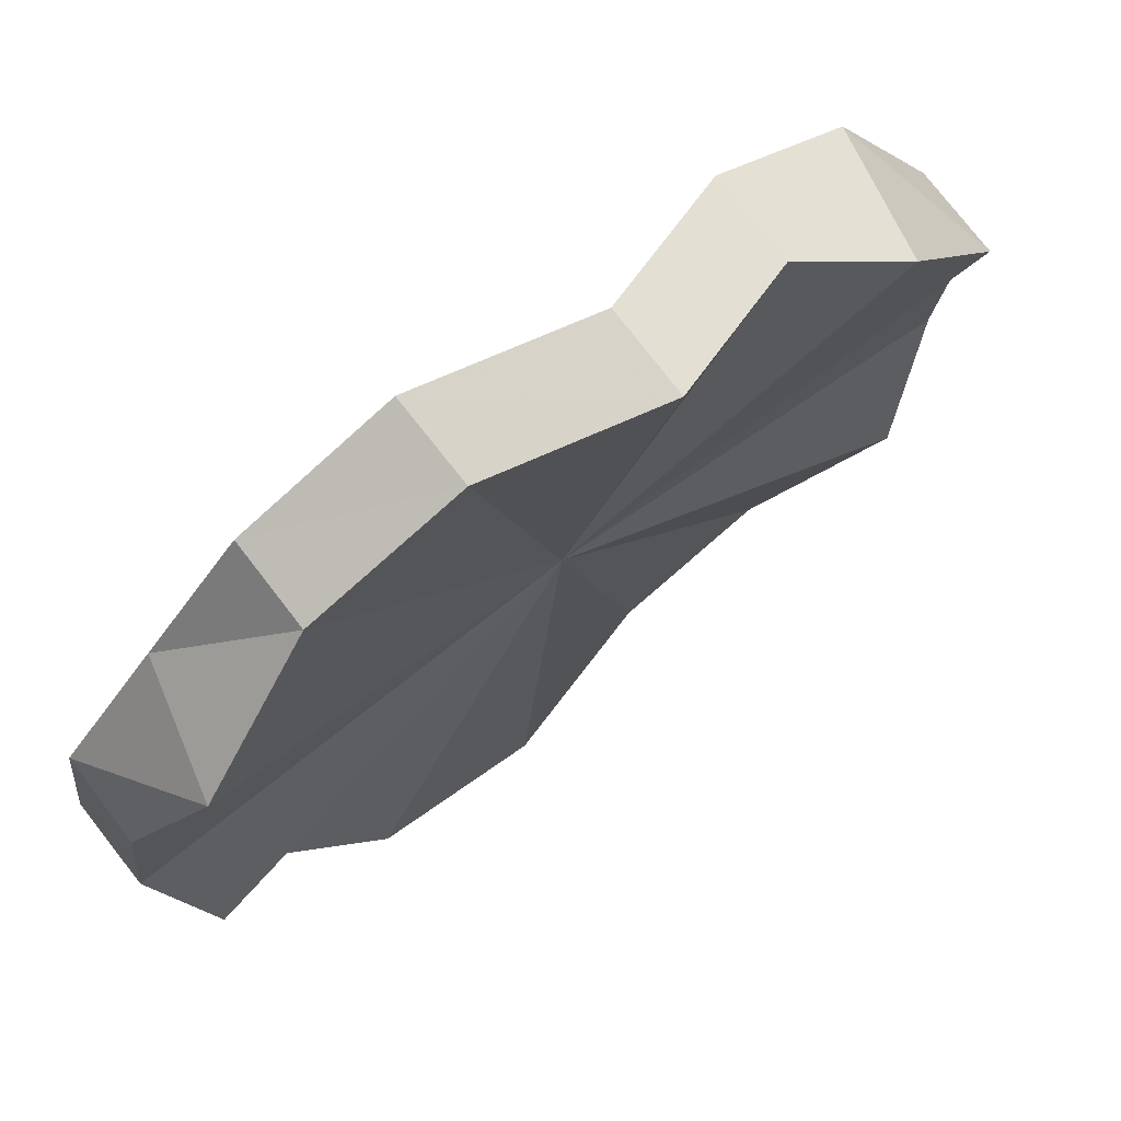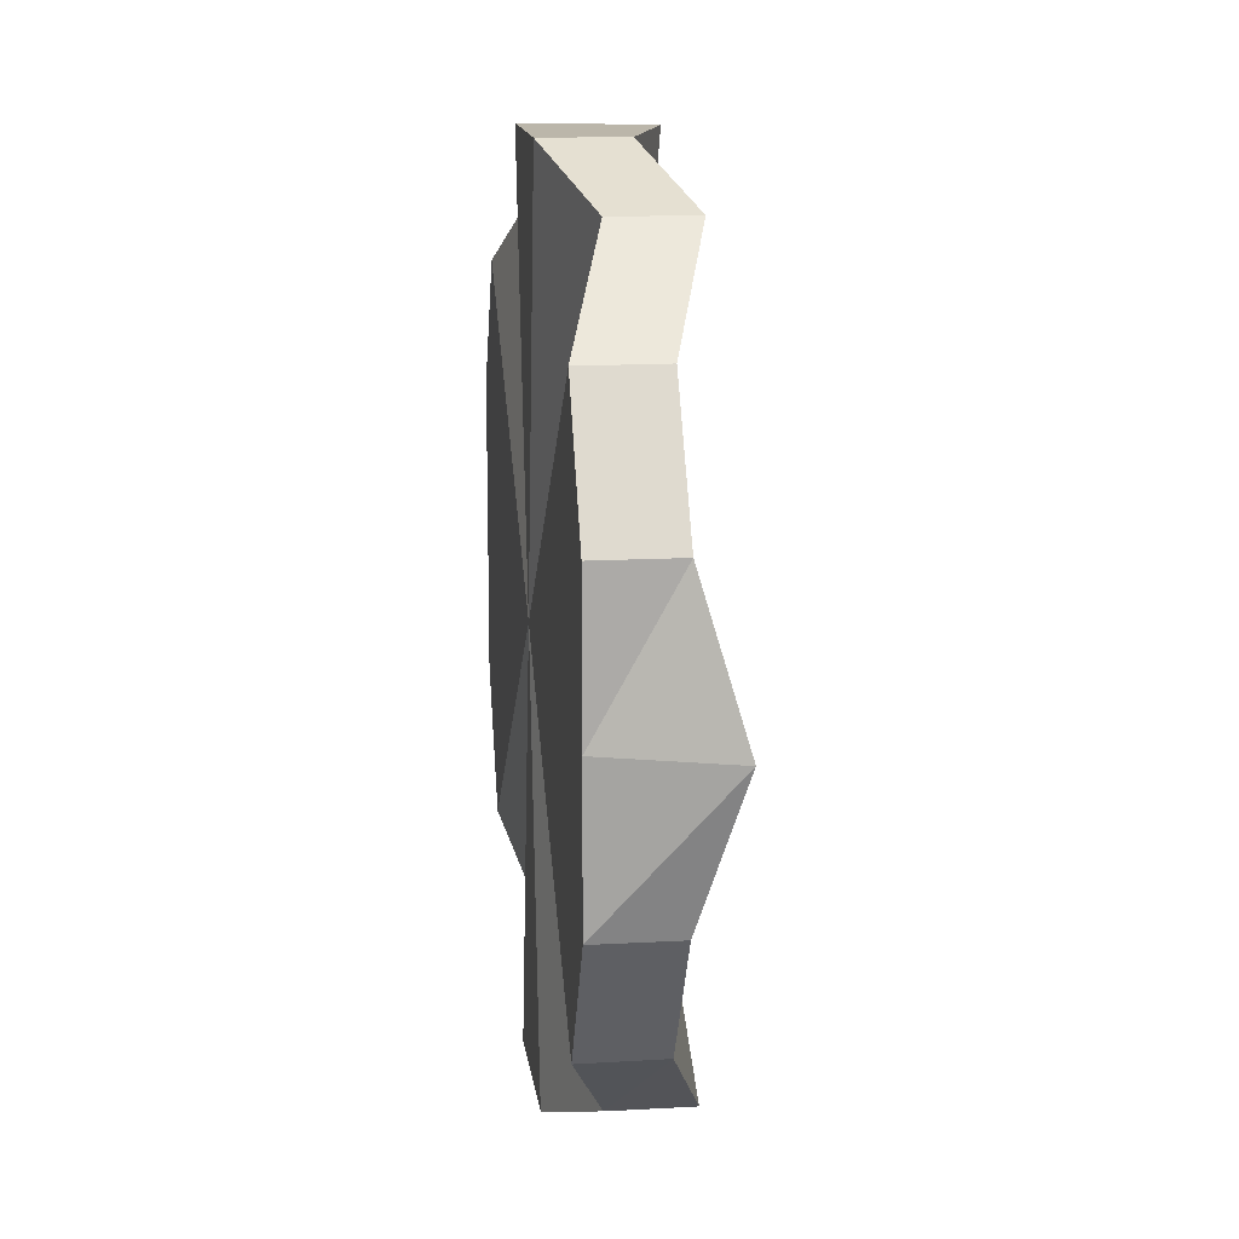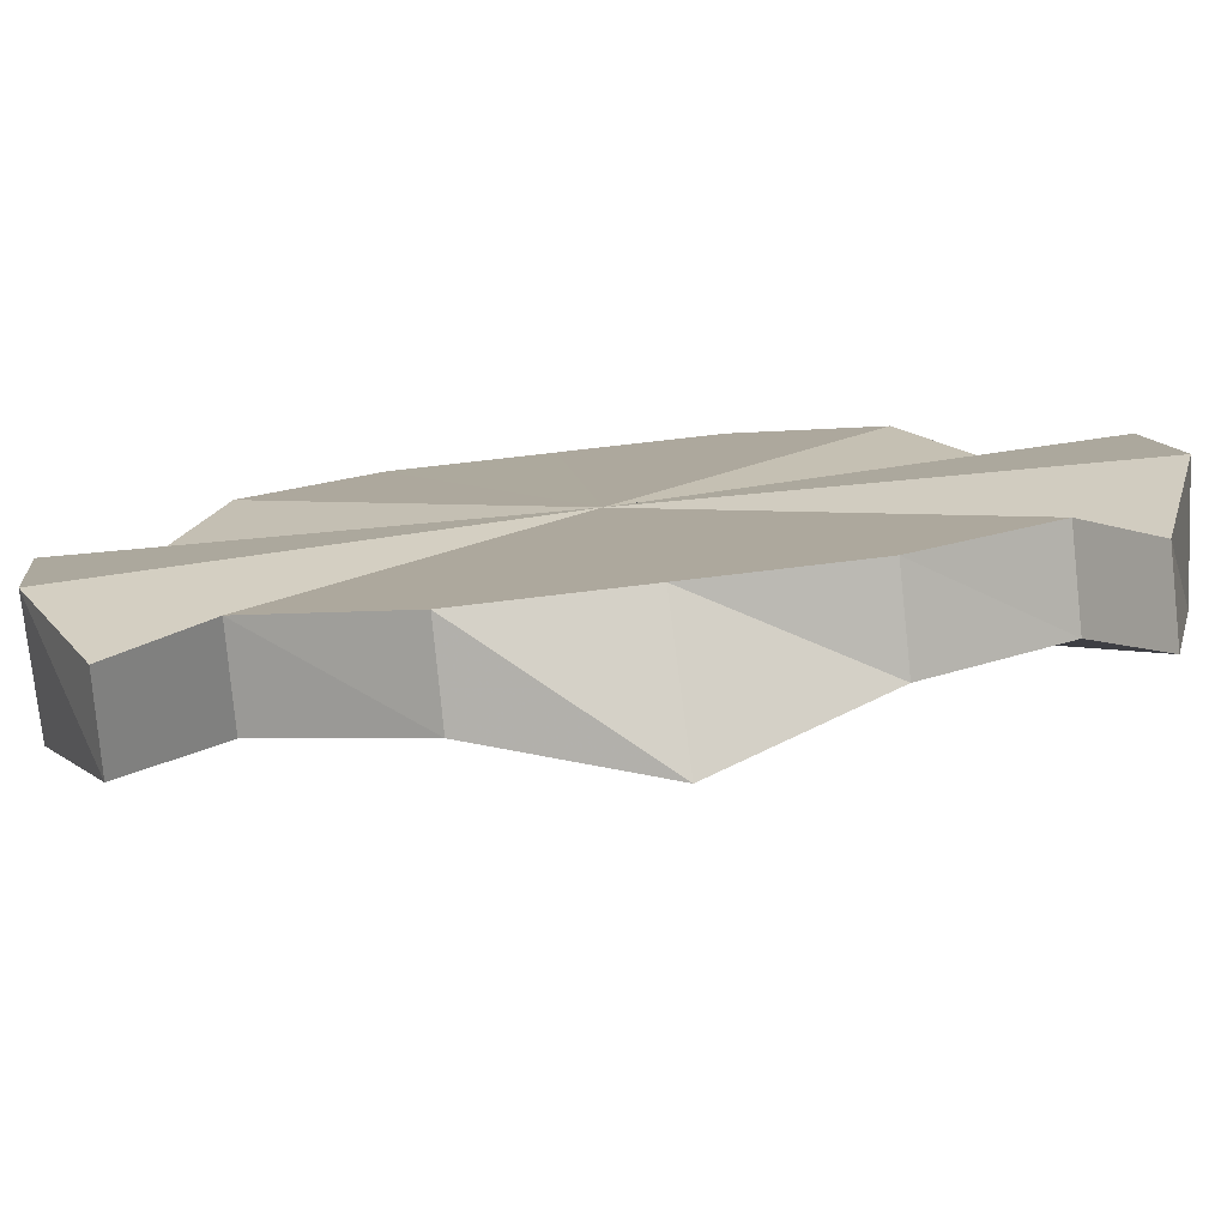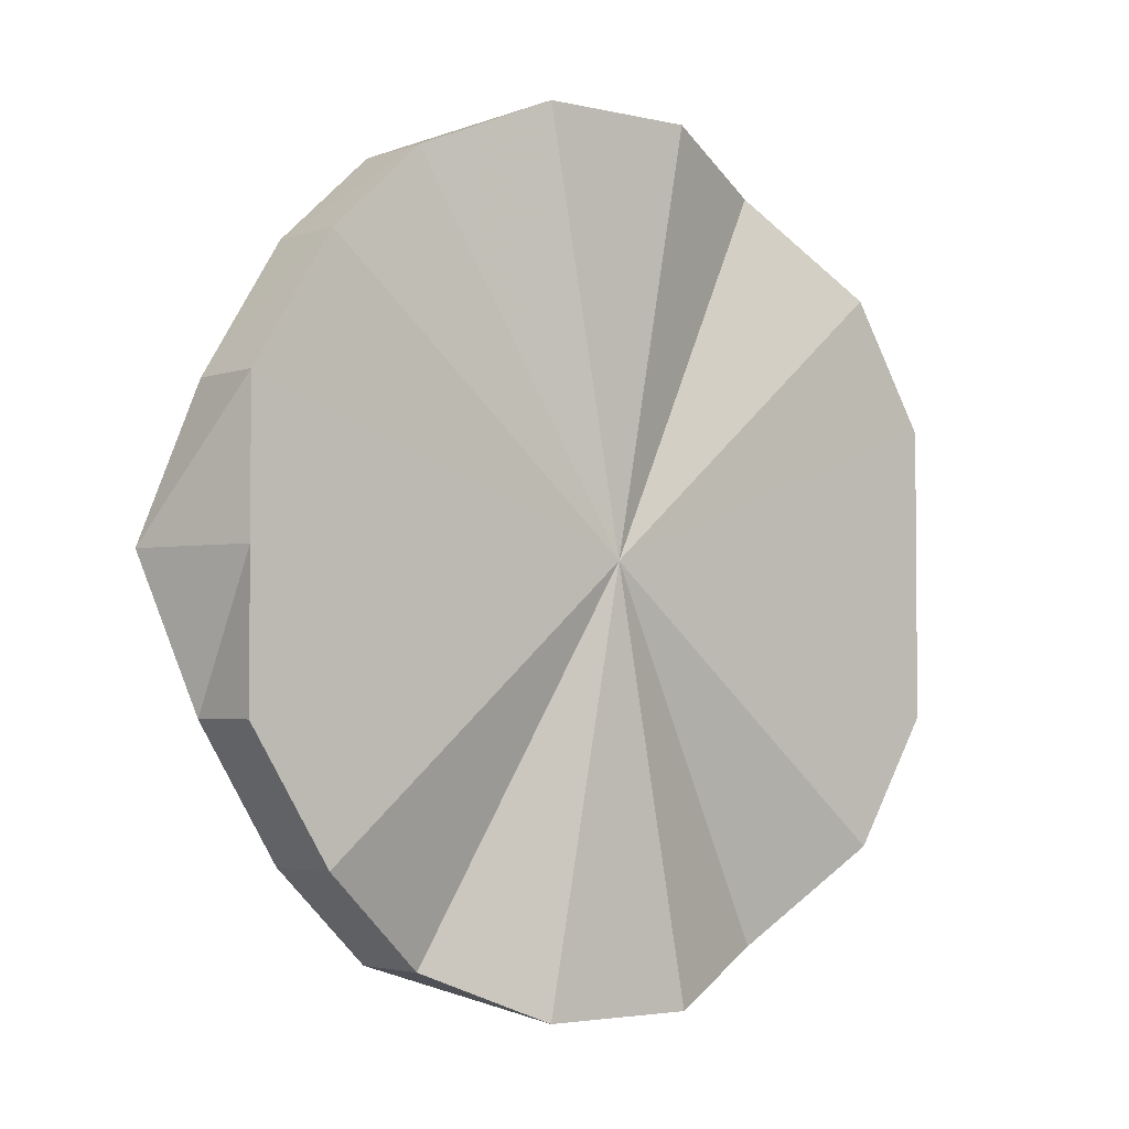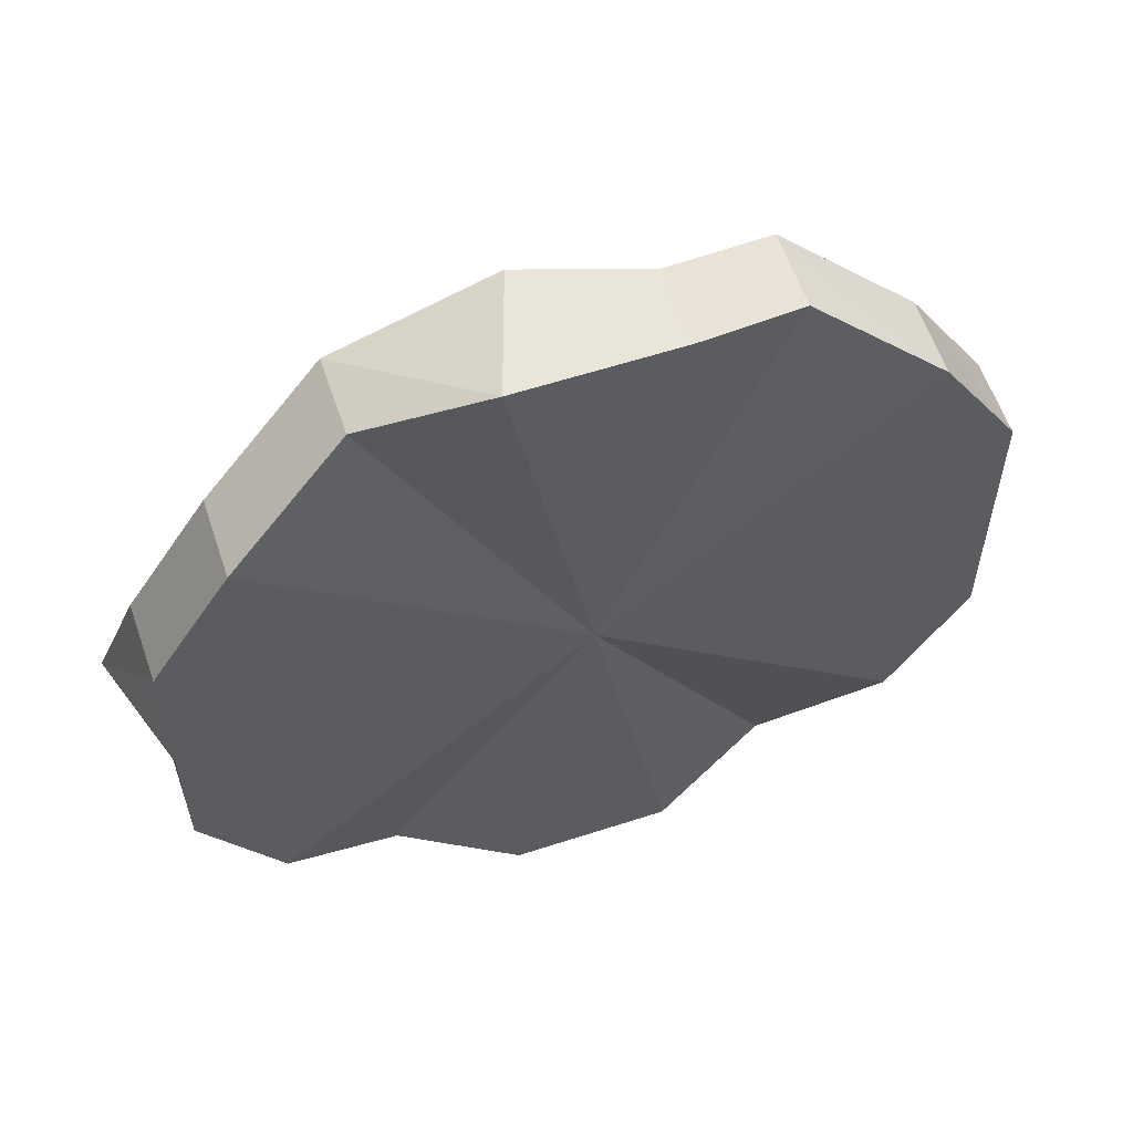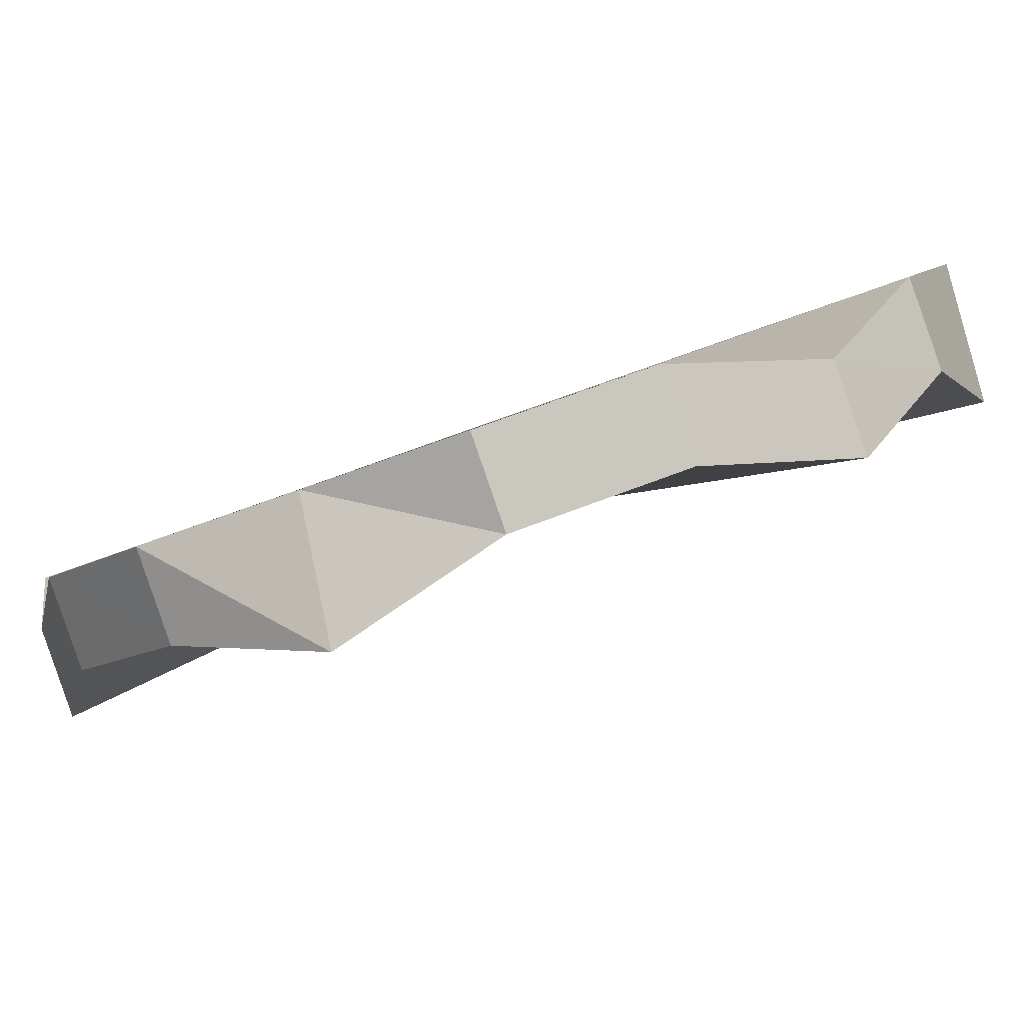
<metadata>
{"format":"obj","ext":"obj","renderer":"f3d","projection":"perspective","resolution":1024,"background":"white","views":[{"elev":-39.8,"azim":-29.6,"up":"+Y"},{"elev":14.1,"azim":-52.5,"up":"+Z"},{"elev":53.7,"azim":81.8,"up":"+Y"},{"elev":-3.2,"azim":-174.5,"up":"+Z"},{"elev":58.3,"azim":-153.9,"up":"+Z"},{"elev":-39.4,"azim":-62.2,"up":"+Y"}]}
</metadata>
<code>
o 3841
v 2213 1882 8.756
v 2213 1882 8.782
v 2213 1882 8.756
v 2213 1882 8.804
v 2213 1882 8.782
v 2213 1882 8.821
v 2213 1882 8.804
v 2213 1882 8.83
v 2213 1882 8.821
v 2213 1882 8.83
v 2213 1882 8.83
v 2213 1882 8.821
v 2213 1882 8.83
v 2213 1882 8.804
v 2213 1882 8.821
v 2213 1882 8.782
v 2213 1882 8.804
v 2213 1882 8.756
v 2213 1882 8.782
v 2213 1882 8.73
v 2213 1882 8.756
v 2213 1882 8.756
v 2213 1882 8.756
v 2213 1882 8.708
v 2213 1882 8.73
v 2213 1882 8.691
v 2213 1882 8.708
v 2213 1882 8.682
v 2213 1882 8.691
v 2213 1882 8.682
v 2213 1882 8.682
v 2213 1882 8.691
v 2213 1882 8.682
v 2213 1882 8.708
v 2213 1882 8.691
v 2213 1882 8.73
v 2213 1882 8.708
v 2213 1882 8.73
v 2213 1882 8.756
v 2213 1882 8.756
v 2213 1882 8.782
v 2213 1882 8.804
v 2213 1882 8.821
v 2213 1882 8.83
v 2213 1882 8.83
v 2213 1882 8.821
v 2213 1882 8.804
v 2213 1882 8.782
v 2213 1882 8.756
v 2213 1882 8.73
v 2213 1882 8.708
v 2213 1882 8.691
v 2213 1882 8.682
v 2213 1882 8.682
v 2213 1882 8.691
v 2213 1882 8.708
v 2213 1882 8.73
v 2213 1882 8.756
v 2213 1882 8.782
v 2213 1882 8.782
v 2213 1882 8.804
v 2213 1882 8.804
v 2213 1882 8.821
v 2213 1882 8.821
v 2213 1882 8.83
v 2213 1882 8.83
v 2213 1882 8.83
v 2213 1882 8.83
v 2213 1882 8.821
v 2213 1882 8.821
v 2213 1882 8.804
v 2213 1882 8.804
v 2213 1882 8.782
v 2213 1882 8.782
v 2213 1882 8.756
v 2213 1882 8.73
v 2213 1882 8.73
v 2213 1882 8.708
v 2213 1882 8.708
v 2213 1882 8.691
v 2213 1882 8.691
v 2213 1882 8.682
v 2213 1882 8.682
v 2213 1882 8.682
v 2213 1882 8.682
v 2213 1882 8.691
v 2213 1882 8.691
v 2213 1882 8.708
v 2213 1882 8.708
v 2213 1882 8.73
v 2213 1882 8.73
v 2213 1882 8.756
v 2213 1882 8.782
v 2213 1882 8.756
v 2213 1882 8.804
v 2213 1882 8.73
v 2213 1882 8.821
v 2213 1882 8.708
v 2213 1882 8.83
v 2213 1882 8.691
v 2213 1882 8.83
v 2213 1882 8.682
v 2213 1882 8.821
v 2213 1882 8.682
v 2213 1882 8.804
v 2213 1882 8.691
v 2213 1882 8.782
v 2213 1882 8.708
v 2213 1882 8.756
v 2213 1882 8.73
f 1 2 3
f 2 4 5
f 4 6 7
f 6 8 9
f 8 10 11
f 10 12 13
f 12 14 15
f 14 16 17
f 16 18 19
f 18 20 21
f 19 22 21
f 23 19 21
f 20 24 25
f 24 26 27
f 26 28 29
f 28 30 31
f 30 32 33
f 32 34 35
f 34 36 37
f 36 1 38
f 38 39 3
f 23 38 3
f 23 40 41
f 23 41 42
f 23 42 43
f 23 43 44
f 23 44 45
f 23 45 46
f 23 46 47
f 23 47 48
f 23 49 50
f 23 50 51
f 23 51 52
f 23 52 53
f 23 53 54
f 23 54 55
f 23 55 56
f 23 56 57
f 58 59 60
f 60 61 62
f 62 63 64
f 64 65 66
f 66 67 68
f 68 69 70
f 70 71 72
f 72 73 74
f 75 76 77
f 77 78 79
f 79 80 81
f 81 82 83
f 83 84 85
f 85 86 87
f 87 88 89
f 89 90 91
f 92 93 94
f 92 95 93
f 92 94 96
f 92 97 95
f 92 96 98
f 92 99 97
f 92 98 100
f 92 101 99
f 92 100 102
f 92 103 101
f 92 102 104
f 92 105 103
f 92 104 106
f 92 107 105
f 92 106 108
f 92 109 107
f 92 108 110
f 92 110 109

</code>
